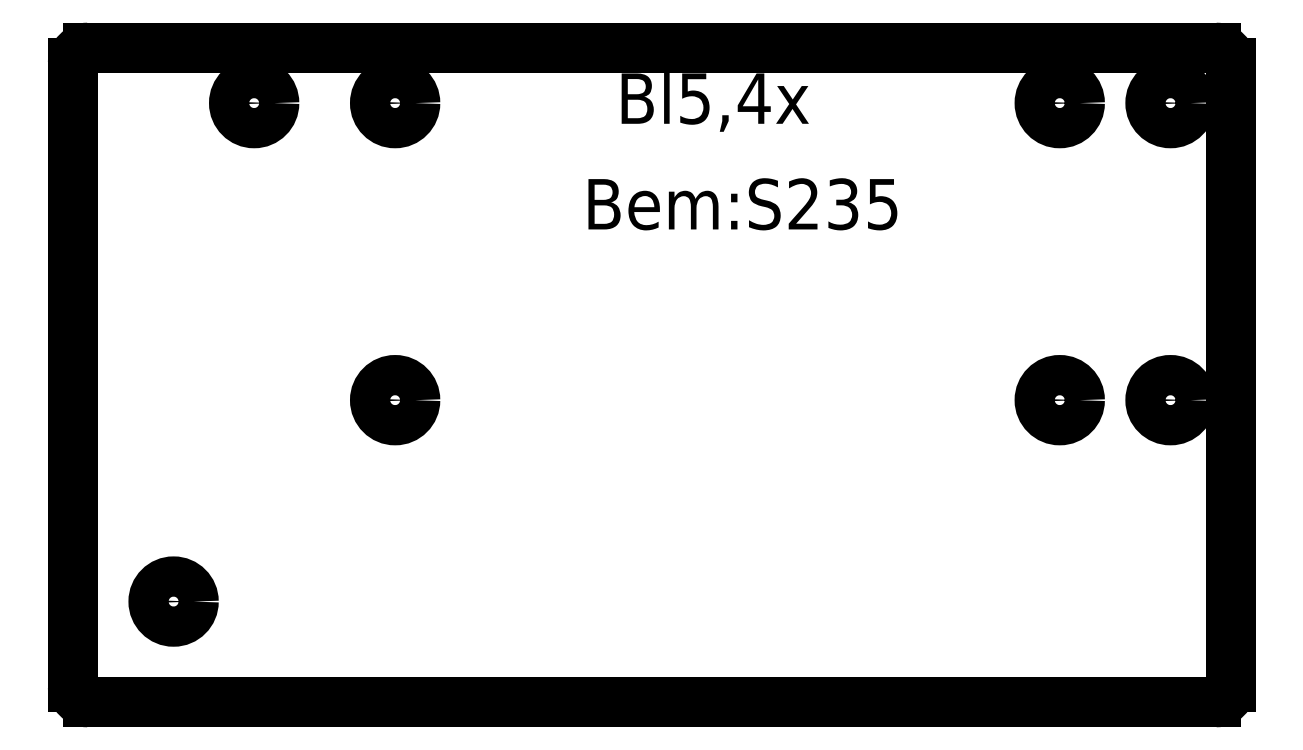
<metadata>
{"format":"dxf","ext":"dxf","renderer":"ezdxf+matplotlib","layout":"modelspace","background":"white","min_lineweight":24,"dpi":150}
</metadata>
<code>
0
SECTION
2
ENTITIES
0
TEXT
8
WHITE
1
Bl5,4x
10
107.8
20
124.9
30
0
11
107.8
21
124.9
31
0
40
10
72
0
73
3
0
TEXT
8
WHITE
1
Bem:S235
10
101.2
20
103.9
30
0
11
101.2
21
103.9
31
0
40
10
72
0
73
3
0
LINE
8
WHITE
10
3
20
-0
30
0
11
227
21
0
31
0
0
ARC
8
WHITE
10
227
20
3
30
0
40
3
50
-90
51
0
0
LINE
8
WHITE
10
230
20
3
30
0
11
230
21
127
31
0
0
ARC
8
WHITE
10
227
20
127
30
0
40
3
50
0
51
90
0
LINE
8
WHITE
10
227
20
130
30
0
11
3
21
130
31
0
0
ARC
8
WHITE
10
3
20
127
30
0
40
3
50
90
51
180
0
LINE
8
WHITE
10
-0
20
127
30
0
11
0
21
3
31
0
0
ARC
8
WHITE
10
3
20
3
30
0
40
3
50
180
51
270
0
CIRCLE
8
WHITE
10
20
20
20
30
0
40
4
0
CIRCLE
8
WHITE
10
36
20
119
30
0
40
4
0
CIRCLE
8
WHITE
10
64
20
60
30
0
40
4
0
CIRCLE
8
WHITE
10
64
20
119
30
0
40
4
0
CIRCLE
8
WHITE
10
196
20
60
30
0
40
4
0
CIRCLE
8
WHITE
10
196
20
119
30
0
40
4
0
CIRCLE
8
WHITE
10
218
20
60
30
0
40
4
0
CIRCLE
8
WHITE
10
218
20
119
30
0
40
4
0
ENDSEC
0
EOF

</code>
